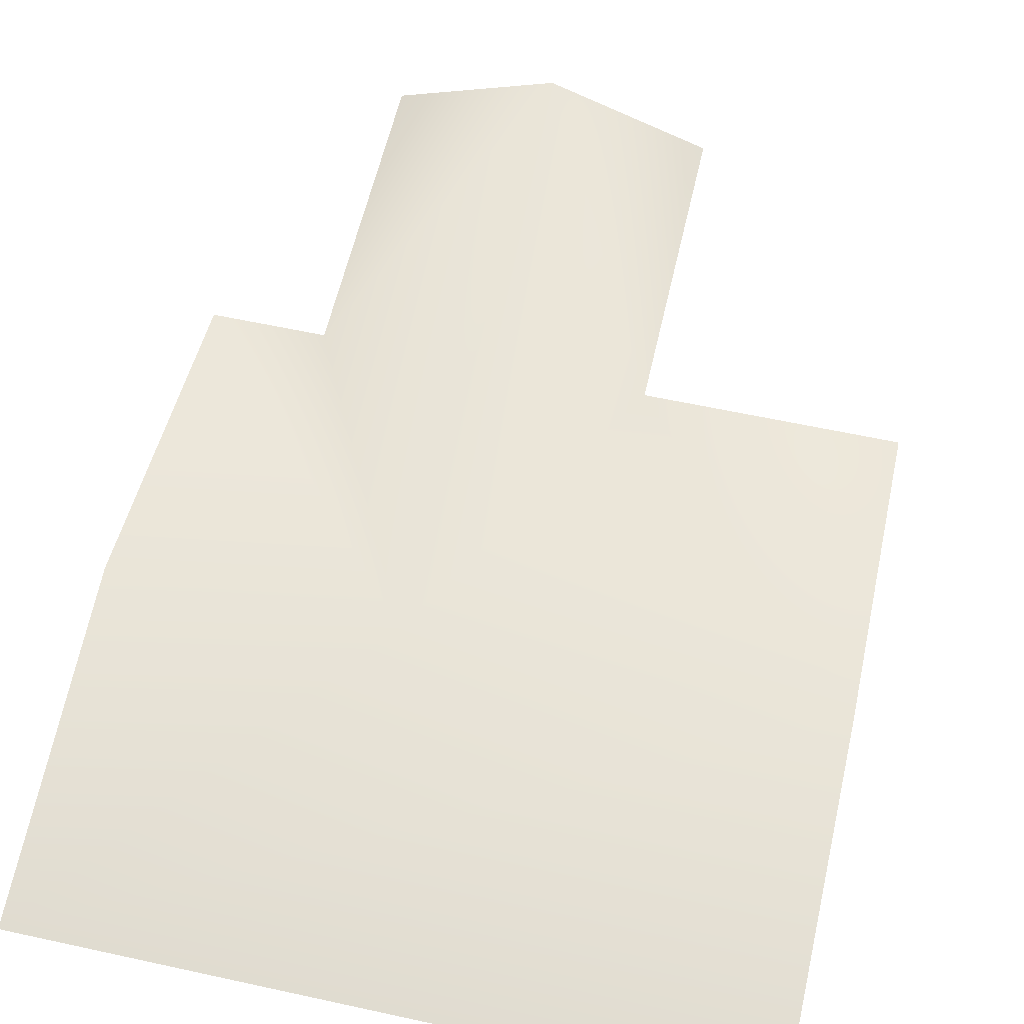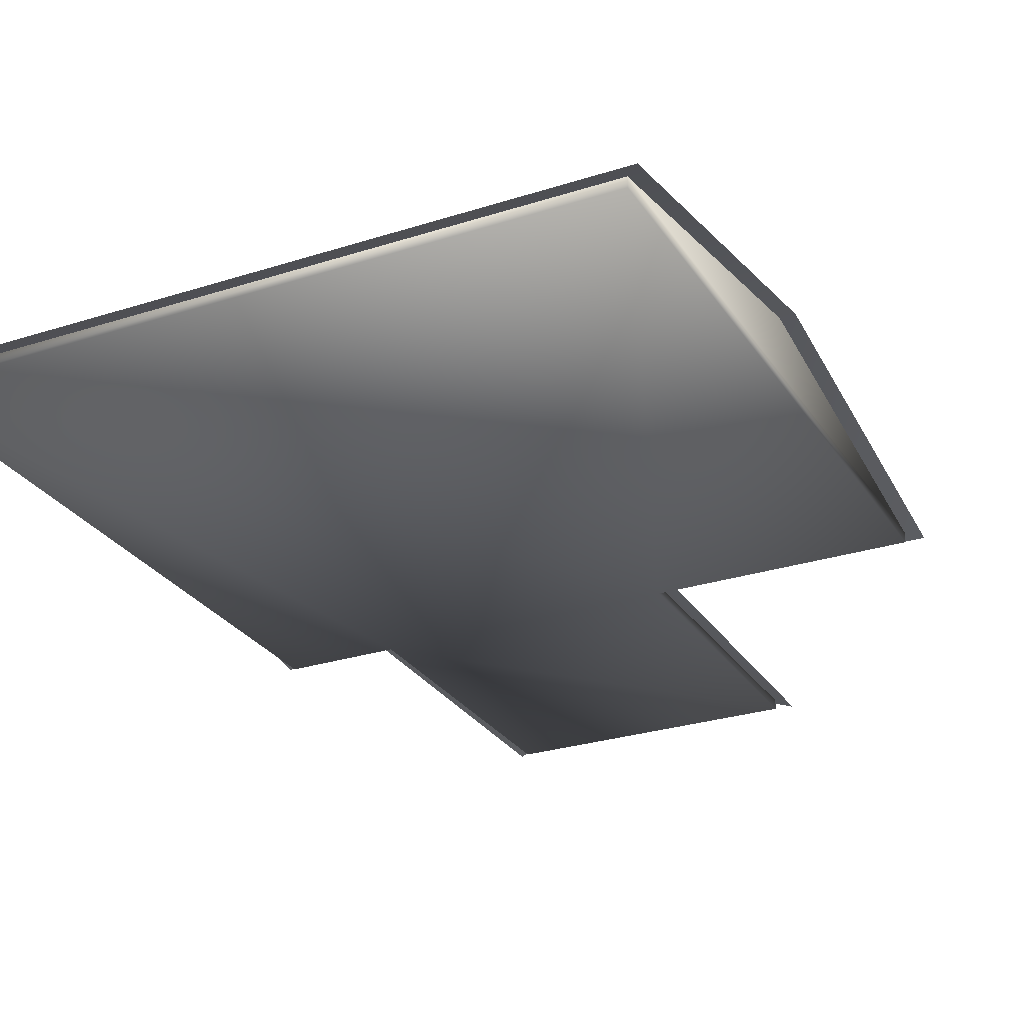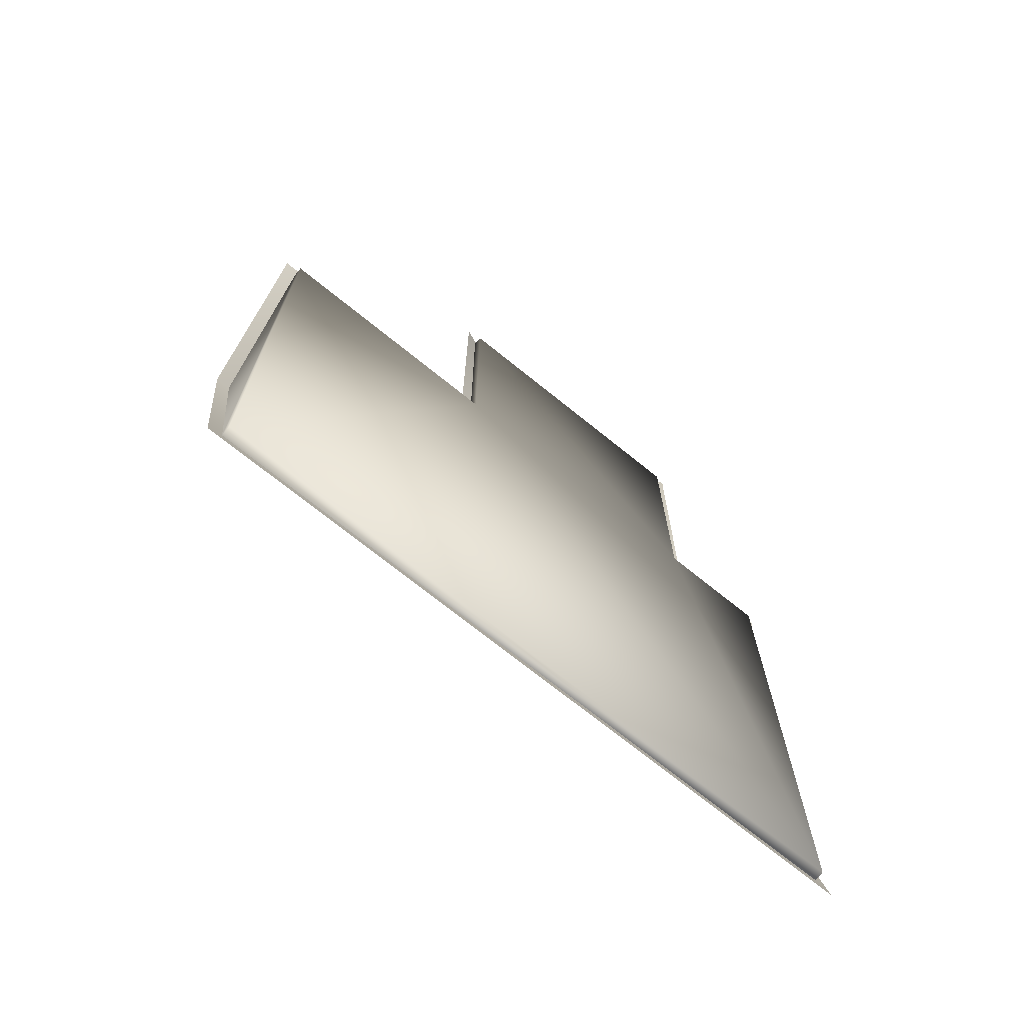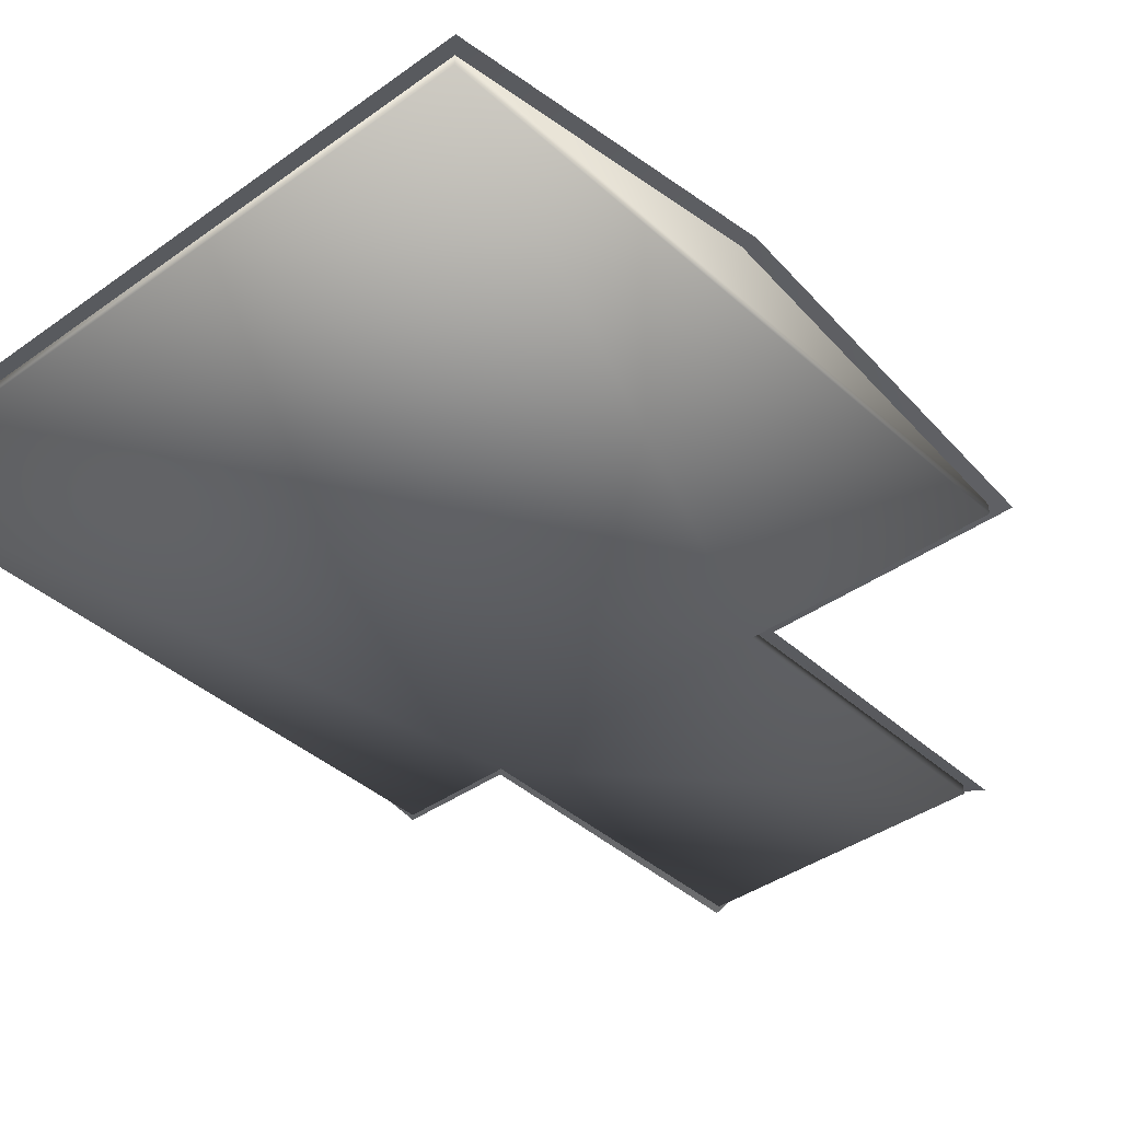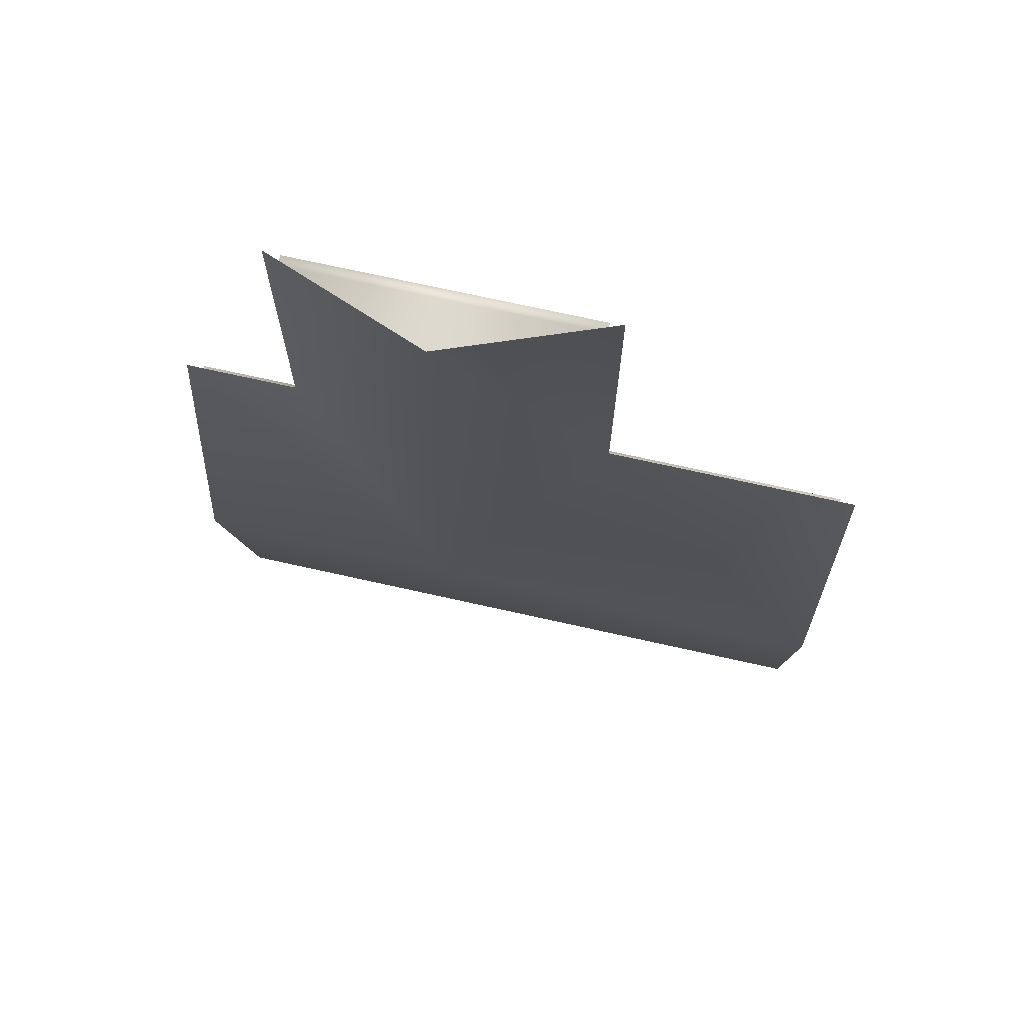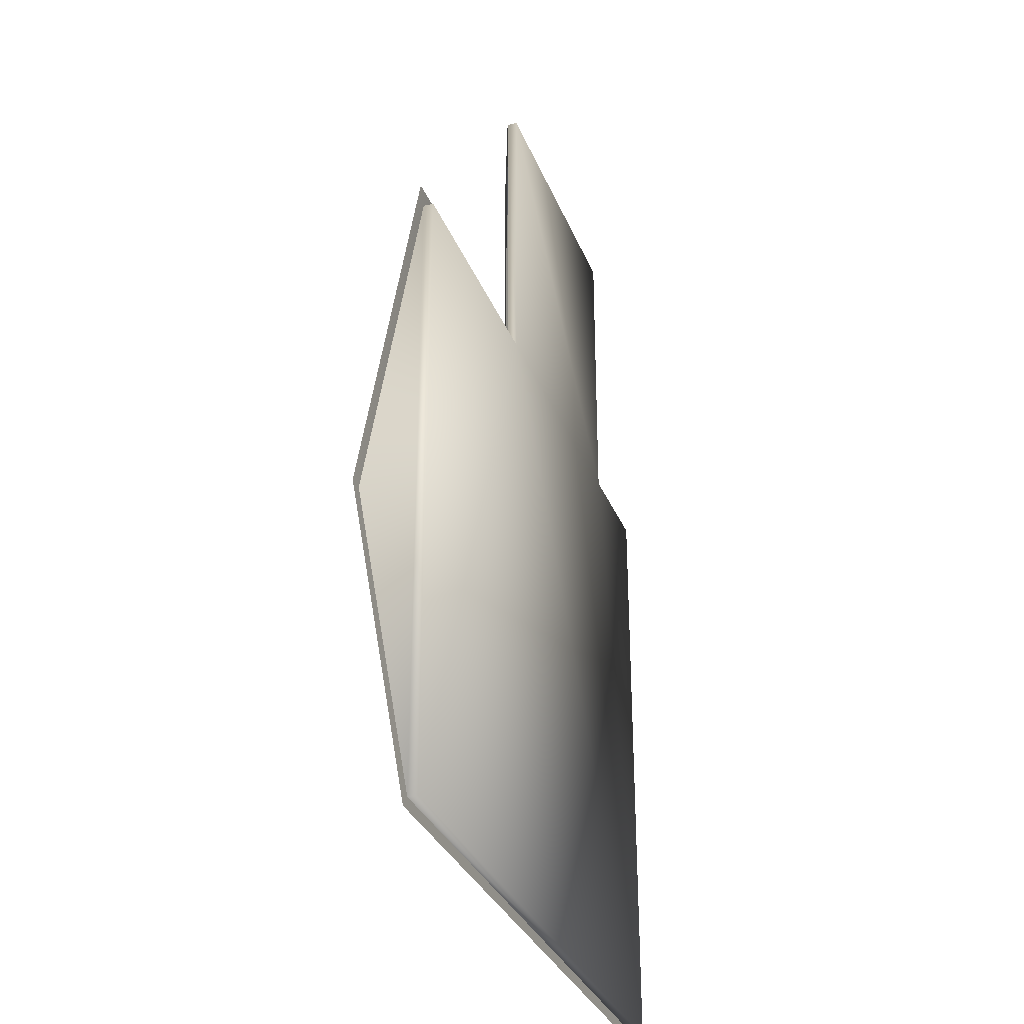
<metadata>
{"format":"obj","ext":"obj","renderer":"f3d","projection":"perspective","resolution":1024,"background":"white","views":[{"elev":59.1,"azim":-167.3,"up":"+Y"},{"elev":-27.5,"azim":-153.7,"up":"+Y"},{"elev":-71.7,"azim":-38.9,"up":"+Z"},{"elev":-39.4,"azim":-138.2,"up":"+Y"},{"elev":71.7,"azim":-167.4,"up":"+Z"},{"elev":-31.8,"azim":-70.6,"up":"+Z"}]}
</metadata>
<code>
o base8
v 272 47 664
v 456 7 440
v 456 47 216
v 456 7 -8
v -8 7 -8
v -8 47 216
v -8 7 440
v 168 0 664
v 456 -0 -8
v -8 -0 -8
v 376 7 440
v 376 -0 440
v 168 7 440
v 376 7 664
v 168 7 664
v 376 0 664
v 456 0 440
v 168 0 440
v -8 0 440
v 386 3.5 674
v 272 47 674
v 158 3.5 674
v 466 5.5 450
v 466 47 216
v 272 47 216
v 386 5.5 450
v 158 5.5 450
v 466 5.5 -18
v -18 5.5 -18
v -18 47 216
v -18 5.5 450
f 1 15 14
f 6 5 7
f 3 2 4
f 2 9 4
f 5 19 7
f 15 16 14
f 2 12 17
f 9 5 4
f 19 13 7
f 18 15 13
f 11 16 12
f 2 17 9
f 5 10 19
f 15 8 16
f 2 11 12
f 9 10 5
f 19 18 13
f 18 8 15
f 11 14 16
f 10 18 19
f 9 17 12
f 8 12 16
f 12 18 9
f 10 9 18
f 8 18 12
f 20 26 21
f 23 24 25
f 26 23 25
f 21 26 25
f 21 27 22
f 21 25 27
f 28 29 30
f 28 25 24
f 27 25 30
f 31 27 30
f 28 30 25

</code>
